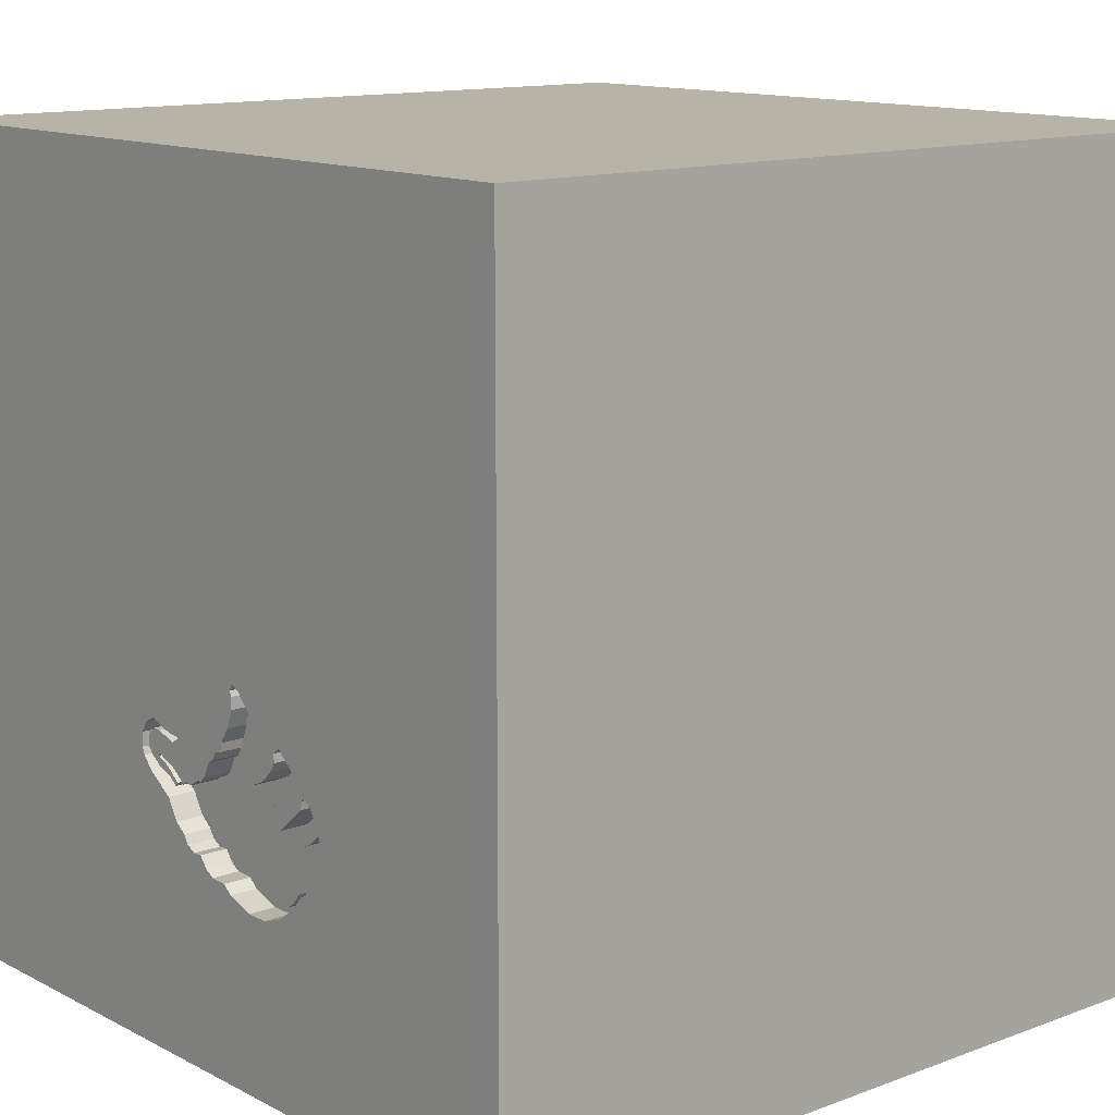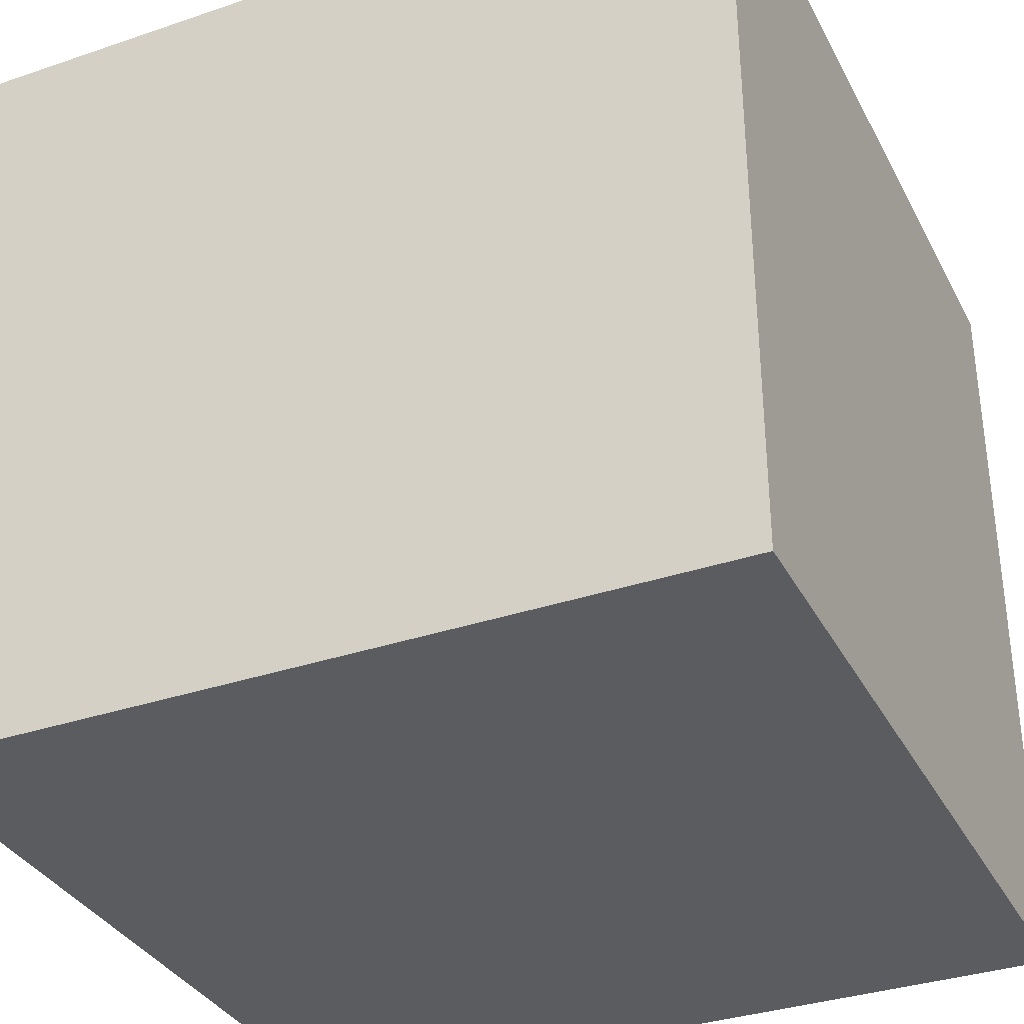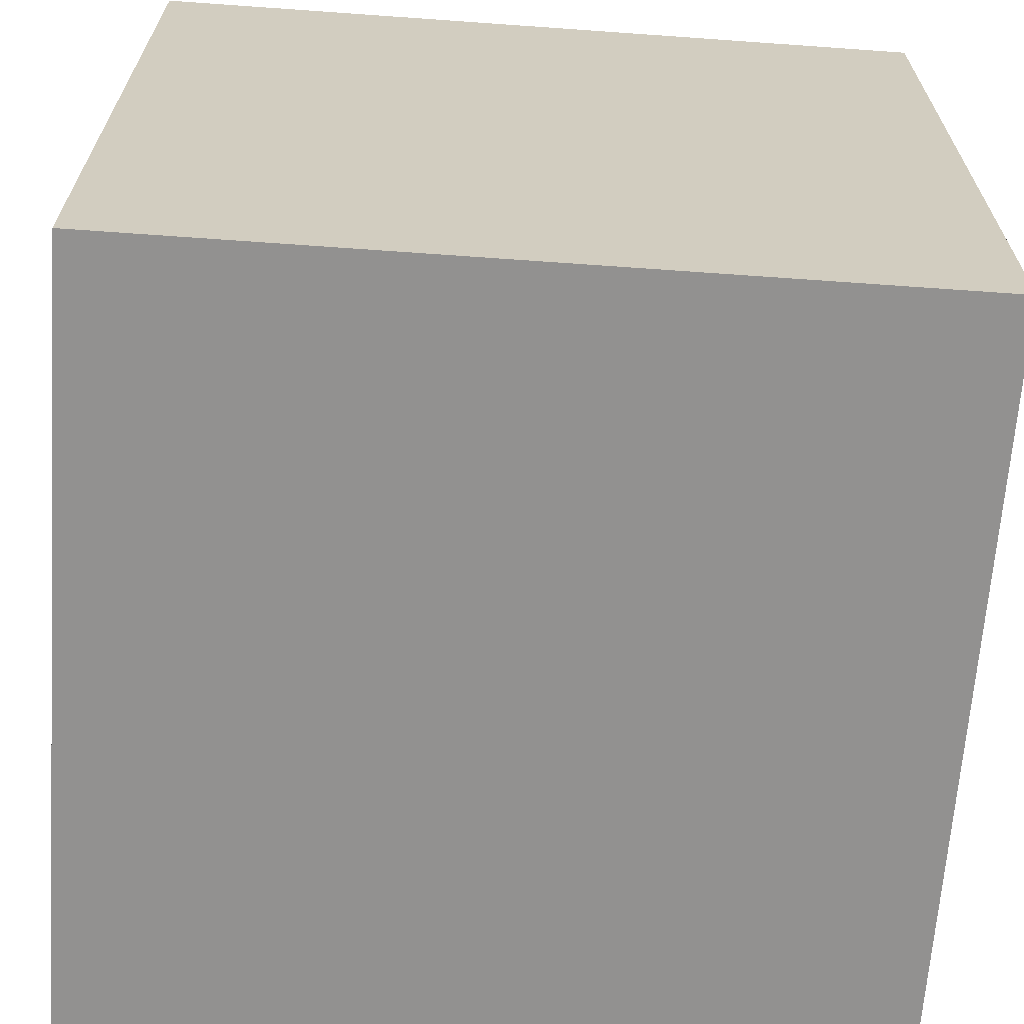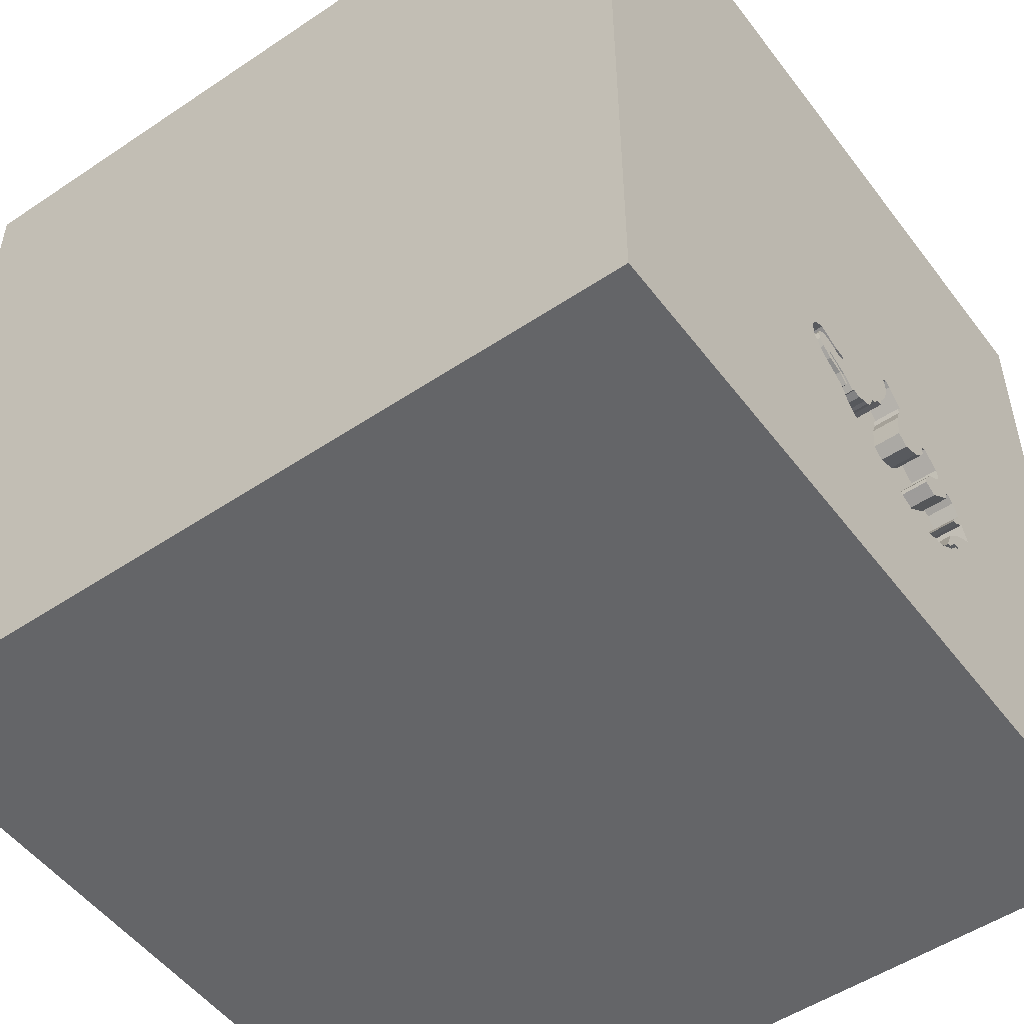
<metadata>
{"format":"obj","ext":"obj","renderer":"f3d","projection":"perspective","resolution":1024,"background":"white","views":[{"elev":12.9,"azim":-130.5,"up":"+Z"},{"elev":-34.5,"azim":24.5,"up":"+Z"},{"elev":-66.1,"azim":-4.1,"up":"+Z"},{"elev":-51.6,"azim":126.0,"up":"+Z"}]}
</metadata>
<code>
o elephant_199
v -0.6727 1.5 -0.5988
v -0.5722 1.5 -0.73
v 0.2999 1.5 -0.5167
v -0.2382 1.5 -0.4246
v -0.2382 1.4 -0.4246
v -0.4423 1.5 -0.2996
v -0.4423 1.4 -0.2996
v -0.3988 1.5 -0.5354
v -0.3988 1.4 -0.5354
v 0.1114 1.5 -0.5271
v -0.3816 1.5 -0.8713
v -0.6282 1.5 -0.5085
v 0.1435 1.5 -0.501
v -0.6062 1.5 -0.5625
v 0.1527 1.5 -0.4136
v 0.0774 1.4 -0.7405
v 0.1331 1.5 -0.5499
v 0.1716 1.5 -0.3848
v 0.1716 1.4 -0.3848
v -1.094 -1.5 -0.02604
v -1.5 -1.5 1.5
v -1.5 -1.5 -1.5
v 0.1902 1.5 -0.401
v -0.02904 1.5 -0.4888
v -0.3057 1.5 -0.8824
v -0.576 1.5 -0.7384
v -0.576 1.4 -0.7384
v 0.09755 1.5 -0.7093
v -0.2695 1.5 -0.2462
v 0.1572 1.5 -0.5421
v -0.07747 1.5 -0.422
v -0.07747 1.4 -0.422
v 0.0417 1.5 -0.7592
v 0.08084 1.5 -0.5277
v 0.08084 1.4 -0.5277
v 0.2083 0.4557 1.5
v 0.4167 -0.2214 1.5
v 0.1042 1.094 1.5
v 0.4948 -1.5 0.2214
v 0.6641 -1.5 -0.4492
v 0.1562 -1.5 -1.5
v 1.5 -1.5 -1.5
v 0.0774 1.5 -0.7405
v 0.1302 1.5 -0.1562
v 0.1396 1.5 -0.6774
v 1.5 1.5 -1.5
v 0.3201 1.5 -0.494
v 0.3125 1.5 -0.5208
v 0.3125 1.5 -0.3918
v 1.5 1.5 1.5
v 0.4687 1.5 -0.2604
v -0.6013 1.5 -0.4495
v -0.1928 1.5 -0.1883
v -0.1928 1.4 -0.1883
v -0.5208 1.5 -0.3867
v -0.5208 1.4 -0.3867
v -0.1598 1.5 -0.8485
v -0.1263 1.5 -0.8188
v -0.1823 -1.146 1.5
v -0.05208 -0 1.5
v -0.1562 -0.4688 1.5
v -0.3125 -1.5 0.1302
v 0 -1.5 -0.4167
v 0 -1.5 0.6771
v -0.03906 -1.5 1.276
v 0 -1.5 -1.198
v -0.06055 1.5 -0.8166
v -0.0963 1.5 -0.3924
v -0.05582 1.5 -0.4334
v 0.128 1.5 -0.5433
v 0.128 1.4 -0.5433
v 0.2893 1.5 -0.4568
v 0.2893 1.4 -0.4568
v 0.2818 1.5 -0.4067
v 0.3304 1.5 -0.4686
v 0.3304 1.4 -0.4686
v 0.0417 1.4 -0.7592
v -0.48 1.5 -0.8001
v 0.1396 1.4 -0.6774
v -0.2493 1.5 -0.3233
v 0.1527 1.4 -0.4136
v -0.508 1.5 -0.3554
v -0.508 1.4 -0.3554
v -0.3526 1.5 -0.4269
v -0.3526 1.4 -0.4269
v -0.5079 1.5 -0.7971
v -0.5079 1.4 -0.7971
v 1.5 -1.5 1.5
v 1.094 -1.5 -0.1823
v -0.2713 1.5 -0.2693
v -0.2713 1.4 -0.2693
v -0.1925 1.5 -0.2309
v -0.1925 1.4 -0.2309
v -0.1307 1.5 -0.3515
v -0.4289 1.5 -0.856
v -0.4289 1.4 -0.856
v 0.18 1.5 -0.5006
v 0.3201 1.4 -0.494
v -0.06665 1.5 -0.4277
v 0.2705 1.5 -0.4807
v -0.1571 1.5 -0.3125
v -0.4172 1.5 -0.3209
v -0.4228 1.5 -0.5483
v -0.6432 1.5 -0.5301
v -0.6432 1.4 -0.5301
v -0.2433 1.5 -0.3782
v -0.5725 1.5 -0.5803
v -0.5725 1.4 -0.5803
v -0.2802 1.5 -0.4577
v -0.1598 1.4 -0.8485
v 0.1435 1.4 -0.501
v -0.06055 1.4 -0.8166
v -0.4687 0.4167 1.5
v -0.625 -0.3906 1.5
v -0.5469 -1.5 0.5208
v -0.4687 -1.5 -0.4167
v -0.6303 1.5 -0.4951
v -1.5 -0.6771 -0
v -1.5 0.4167 0.1562
v -1.5 1.5 1.5
v -1.5 1.5 -1.5
v -1.5 0.02604 -1.094
v -1.5 -0.1562 0.4687
v -1.5 -0.05208 -0
v -1.5 -0.2083 -0.4427
v -1.5 1.042 -0.07812
v -1.5 -1.276 0.03906
v -0.1851 1.5 -0.1702
v 0.2329 1.5 -0.4762
v 0.005239 1.5 -0.7572
v 0.005239 1.4 -0.7572
v -0.6282 1.4 -0.5085
v 0.2598 1.5 -0.3551
v 0.2598 1.4 -0.3551
v -0.2616 1.5 -0.8828
v -0.2616 1.4 -0.8828
v 0.1544 1.5 -0.5216
v 0.1826 1.5 -0.6041
v -0.6727 1.4 -0.5988
v 0.2923 1.5 -0.4301
v 0.2923 1.4 -0.4301
v 0.1826 1.4 -0.6041
v -0.4373 1.5 -0.4616
v -0.4373 1.4 -0.4616
v -0.5585 1.5 -0.4395
v 0.1538 0.05961 -1.5
v -0.02602 1.5 -0.7955
v 0.05149 1.5 -0.5343
v 0.05149 1.4 -0.5343
v -0.05582 1.4 -0.4334
v -0.5395 1.5 -0.7392
v -0.2802 1.4 -0.4577
v -0.1805 1.5 -0.2634
v 0.1758 1.5 -0.5273
v 0.1758 1.4 -0.5273
v 0.1253 1.5 -0.3875
v -0.5079 1.5 -0.4077
v -0.3955 1.5 -0.3858
v -0.3955 1.4 -0.3858
v -0.48 1.4 -0.8001
v -0.02602 1.4 -0.7955
v 0.302 1.5 -0.3755
v 0.302 1.4 -0.3755
v 1.5 -0.1607 0.2482
v -0.5877 1.5 -0.5508
v -0.5877 1.4 -0.5508
v -1.198 -0.1823 1.5
v -0.9635 1.5 -0.6771
v 0.3155 1.5 -0.3965
v -0.5079 1.4 -0.4077
v -0.6303 1.4 -0.4951
v -0.1851 1.4 -0.1702
v -0.1241 1.5 -0.3832
v -0.1241 1.4 -0.3832
v 0.329 1.5 -0.4175
v 0.329 1.4 -0.4175
v 0.18 1.4 -0.5006
v -0.4468 1.5 -0.5611
v -0.4468 1.4 -0.5611
v -0.1944 1.5 -0.1493
v -0.1944 1.4 -0.1493
v -0.5982 1.5 -0.6406
v -0.5982 1.4 -0.6406
v -0.2695 1.4 -0.2462
v 0.2789 1.5 -0.5405
v 0.2789 1.4 -0.5405
v -0.2885 1.5 -0.2251
v -0.2885 1.4 -0.2251
v -0.5171 1.5 -0.7178
v -0.5543 1.5 -0.4687
v -0.5245 1.5 -0.7765
v -0.5207 1.5 -0.7625
v -0.6282 1.5 -0.6237
v -0.2493 1.4 -0.3233
v -0.4172 1.4 -0.3209
v -0.1684 1.5 -0.2959
v -0.1684 1.4 -0.2959
v -0.2054 1.5 -0.149
v -0.2054 1.4 -0.149
v 0.2555 1.5 -0.3879
v 0.2555 1.4 -0.3879
v 0.1386 1.5 -0.5569
v 0.8333 -0.2083 1.5
v 0.2322 1.5 -0.5079
v 0.2322 1.4 -0.5079
v 0.02969 1.5 -0.521
v -0.3984 1.5 -0.5172
v -0.4179 1.5 -0.3513
v -0.00755 1.5 -0.5075
v -0.00755 1.4 -0.5075
v -0.5016 1.5 -0.7863
v 0.2282 1.5 -0.4664
v 0.2282 1.4 -0.4664
v -0.02904 1.4 -0.4888
v 0.1386 1.4 -0.5569
v -0.4179 1.4 -0.3513
v -0.6062 1.4 -0.5625
v -0.5458 1.5 -0.75
v -0.5458 1.4 -0.75
v -0.2287 1.5 -0.1607
v -0.3479 1.5 -0.8821
v -0.3479 1.4 -0.8821
v 0.2238 1.5 -0.3896
v -0.5543 1.4 -0.4687
v 0.008261 1.5 -0.5078
v -0.374 1.5 -0.4064
v -0.2107 1.5 -0.8657
v 0.2705 1.4 -0.4807
v -0.0963 1.4 -0.3924
v 0.09392 1.5 -0.5413
v 0.09392 1.4 -0.5413
v -0.5171 1.4 -0.7178
v -0.5705 1.5 -0.4295
v -0.5705 1.4 -0.4295
v 0.1202 1.5 -0.3959
v 0.1202 1.4 -0.3959
v -0.5722 1.4 -0.73
v -0.1307 1.4 -0.3515
v -0.3984 1.4 -0.5172
v 0.2329 1.4 -0.4762
v -0.5395 1.4 -0.7392
v 0.2818 1.4 -0.4067
v 0.008261 1.4 -0.5078
v -0.5016 1.4 -0.7863
v -0.2287 1.4 -0.1607
v -0.1263 1.4 -0.8188
v -0.5585 1.4 -0.4395
v 0.2238 1.4 -0.3896
v -0.3986 1.5 -0.5263
v -0.6013 1.4 -0.4495
v 0.09755 1.4 -0.7093
v 0.1253 1.4 -0.3875
f 21 127 22
f 88 59 21
f 21 65 88
f 22 20 21
f 167 120 21
f 59 114 21
f 114 167 21
f 21 118 127
f 59 61 114
f 21 64 65
f 20 115 21
f 115 64 21
f 120 123 21
f 20 62 115
f 88 61 59
f 118 22 127
f 123 118 21
f 64 88 65
f 114 120 167
f 123 124 118
f 62 64 115
f 88 37 61
f 61 60 114
f 114 113 120
f 20 116 62
f 118 125 22
f 22 116 20
f 124 125 118
f 64 39 88
f 60 113 114
f 120 119 123
f 62 39 64
f 119 124 123
f 37 60 61
f 116 63 62
f 88 203 37
f 60 36 113
f 63 39 62
f 119 125 124
f 37 36 60
f 36 120 113
f 120 126 119
f 119 121 125
f 22 63 116
f 63 40 39
f 125 122 22
f 36 38 120
f 126 121 119
f 22 66 63
f 203 36 37
f 203 50 36
f 121 122 125
f 39 89 88
f 66 40 63
f 40 89 39
f 121 126 120
f 122 121 22
f 146 22 121
f 66 42 40
f 164 50 88
f 88 50 203
f 50 38 36
f 38 50 120
f 146 41 22
f 41 66 22
f 89 42 88
f 164 88 42
f 40 42 89
f 44 69 92
f 92 53 128
f 44 92 128
f 198 220 120
f 44 128 180
f 180 198 120
f 180 120 44
f 41 42 66
f 92 69 101
f 101 196 153
f 101 153 92
f 90 80 102
f 120 220 187
f 102 120 187
f 102 187 29
f 102 29 90
f 120 102 6
f 6 82 120
f 82 52 120
f 44 120 50
f 51 49 162
f 18 44 51
f 133 18 51
f 51 162 133
f 10 69 44
f 68 173 94
f 94 101 69
f 69 68 94
f 102 80 106
f 109 84 226
f 102 109 226
f 226 158 208
f 102 226 208
f 52 82 55
f 233 52 55
f 145 233 55
f 55 190 145
f 168 120 52
f 168 121 120
f 51 44 50
f 137 97 129
f 204 154 137
f 100 204 137
f 100 137 129
f 100 129 212
f 44 18 156
f 23 100 212
f 23 212 13
f 44 156 235
f 10 44 235
f 23 13 10
f 10 235 15
f 10 15 23
f 51 48 47
f 169 49 51
f 175 169 51
f 51 47 75
f 75 175 51
f 69 10 206
f 69 206 225
f 99 31 68
f 69 225 209
f 69 99 68
f 69 209 24
f 102 106 4
f 4 109 102
f 190 55 157
f 207 178 190
f 143 207 190
f 190 157 143
f 117 168 52
f 30 202 17
f 17 70 137
f 154 30 17
f 17 137 154
f 223 200 74
f 140 72 100
f 100 23 223
f 74 140 100
f 223 74 100
f 46 48 51
f 48 3 47
f 10 230 34
f 34 148 206
f 10 34 206
f 104 1 117
f 107 14 104
f 12 165 107
f 104 117 12
f 12 107 104
f 207 249 8
f 8 103 178
f 207 8 178
f 46 45 48
f 193 189 168
f 168 117 1
f 168 1 193
f 48 45 138
f 185 3 48
f 138 185 48
f 193 182 189
f 191 121 168
f 189 192 151
f 218 191 168
f 189 151 2
f 168 189 2
f 26 218 168
f 168 2 26
f 46 51 50
f 46 43 45
f 45 43 28
f 121 191 86
f 95 11 121
f 121 86 95
f 192 189 78
f 78 211 192
f 121 11 221
f 221 25 121
f 146 42 41
f 57 67 121
f 135 227 57
f 121 25 135
f 121 135 57
f 147 130 33
f 147 33 43
f 67 57 58
f 46 121 67
f 147 43 67
f 46 67 43
f 46 146 121
f 42 46 164
f 46 50 164
f 46 42 146
f 217 183 139
f 217 108 183
f 105 217 139
f 193 1 139
f 139 183 193
f 108 217 107
f 183 108 232
f 217 105 14
f 1 104 105
f 105 139 1
f 183 182 193
f 14 107 217
f 107 165 108
f 183 232 182
f 232 108 179
f 104 14 105
f 166 108 165
f 189 182 232
f 179 160 232
f 224 179 108
f 224 108 166
f 165 12 166
f 232 160 78
f 78 189 232
f 160 179 9
f 179 224 178
f 166 132 224
f 132 166 12
f 160 9 222
f 103 8 9
f 9 179 103
f 190 178 224
f 178 103 179
f 171 224 132
f 12 117 132
f 211 78 160
f 160 244 211
f 222 96 160
f 136 222 9
f 8 249 9
f 145 190 224
f 224 247 145
f 171 250 224
f 171 132 117
f 87 244 160
f 11 95 96
f 96 222 11
f 160 96 87
f 222 136 25
f 25 221 222
f 136 9 246
f 239 9 249
f 249 207 239
f 247 224 250
f 117 52 250
f 250 171 117
f 192 211 244
f 244 241 192
f 87 219 244
f 222 221 11
f 95 86 96
f 87 96 86
f 135 25 136
f 110 136 246
f 152 246 9
f 152 9 239
f 207 143 239
f 247 234 145
f 234 247 250
f 241 151 192
f 244 219 241
f 191 218 219
f 219 87 191
f 87 86 191
f 227 135 136
f 136 110 227
f 110 246 57
f 214 246 152
f 239 85 152
f 144 239 143
f 233 145 234
f 52 233 234
f 234 250 52
f 241 237 151
f 241 219 237
f 57 227 110
f 58 57 246
f 214 210 246
f 5 214 152
f 85 239 144
f 152 85 109
f 143 157 144
f 2 151 237
f 237 219 27
f 218 26 27
f 27 219 218
f 246 112 58
f 210 214 209
f 246 210 131
f 5 32 214
f 5 152 4
f 144 159 85
f 84 109 85
f 109 4 152
f 170 144 157
f 237 27 2
f 26 2 27
f 67 58 112
f 112 246 161
f 24 209 214
f 209 225 210
f 246 131 161
f 131 210 149
f 174 32 5
f 32 150 214
f 5 4 106
f 170 159 144
f 226 84 85
f 85 159 226
f 147 67 112
f 112 161 147
f 214 150 24
f 243 210 225
f 130 147 161
f 161 131 130
f 131 149 251
f 243 149 210
f 174 229 32
f 5 238 174
f 99 69 150
f 150 32 99
f 106 80 194
f 194 5 106
f 170 216 159
f 158 226 159
f 56 170 157
f 157 55 56
f 69 24 150
f 243 225 206
f 251 16 131
f 149 231 251
f 206 148 149
f 149 243 206
f 229 174 68
f 68 31 32
f 32 229 68
f 238 5 194
f 94 173 174
f 174 238 94
f 31 99 32
f 80 90 194
f 83 216 170
f 159 216 158
f 83 170 56
f 55 82 56
f 131 77 130
f 16 251 43
f 16 77 131
f 35 231 149
f 251 231 79
f 148 34 149
f 173 68 174
f 197 238 194
f 91 194 90
f 83 7 216
f 208 158 216
f 83 56 82
f 33 130 77
f 28 43 251
f 43 33 16
f 77 16 33
f 34 230 231
f 231 35 34
f 35 149 34
f 251 79 28
f 79 231 215
f 101 94 238
f 238 197 101
f 197 194 91
f 7 83 6
f 216 7 195
f 216 195 208
f 82 6 83
f 231 230 10
f 45 28 79
f 215 142 79
f 71 215 231
f 197 196 101
f 197 91 93
f 90 29 184
f 184 91 90
f 6 102 7
f 195 7 102
f 102 208 195
f 111 231 10
f 10 13 111
f 79 142 45
f 155 142 215
f 17 202 215
f 215 71 17
f 71 231 111
f 153 196 197
f 197 93 153
f 184 93 91
f 138 45 142
f 155 205 142
f 30 154 155
f 155 215 30
f 71 70 17
f 202 30 215
f 71 111 177
f 92 153 93
f 93 184 54
f 29 187 188
f 188 184 29
f 13 212 213
f 213 111 13
f 142 186 138
f 154 204 205
f 205 155 154
f 186 142 205
f 137 70 71
f 71 177 137
f 111 213 177
f 93 54 53
f 53 92 93
f 245 54 184
f 245 184 188
f 187 220 188
f 212 129 213
f 185 138 186
f 204 100 205
f 205 228 186
f 177 97 137
f 240 177 213
f 245 199 54
f 245 188 220
f 240 213 129
f 186 98 3
f 3 185 186
f 228 205 100
f 98 186 228
f 177 240 97
f 128 53 54
f 54 172 128
f 220 198 199
f 199 245 220
f 172 54 199
f 129 97 240
f 98 47 3
f 98 228 73
f 198 180 199
f 181 172 199
f 98 76 47
f 100 72 73
f 73 228 100
f 73 76 98
f 172 181 128
f 181 199 180
f 75 47 76
f 72 140 73
f 73 141 76
f 180 128 181
f 76 176 75
f 141 73 140
f 176 76 141
f 175 75 176
f 140 74 141
f 176 141 242
f 169 175 176
f 176 163 169
f 242 141 74
f 176 242 163
f 163 162 49
f 49 169 163
f 163 242 201
f 133 162 163
f 163 134 133
f 74 200 201
f 201 242 74
f 134 163 201
f 200 223 201
f 134 201 248
f 18 133 134
f 134 19 18
f 248 201 223
f 134 248 19
f 248 223 23
f 19 248 81
f 19 252 18
f 23 15 81
f 81 248 23
f 81 252 19
f 156 18 252
f 236 252 81
f 252 236 156
f 15 235 236
f 236 81 15
f 235 156 236

</code>
